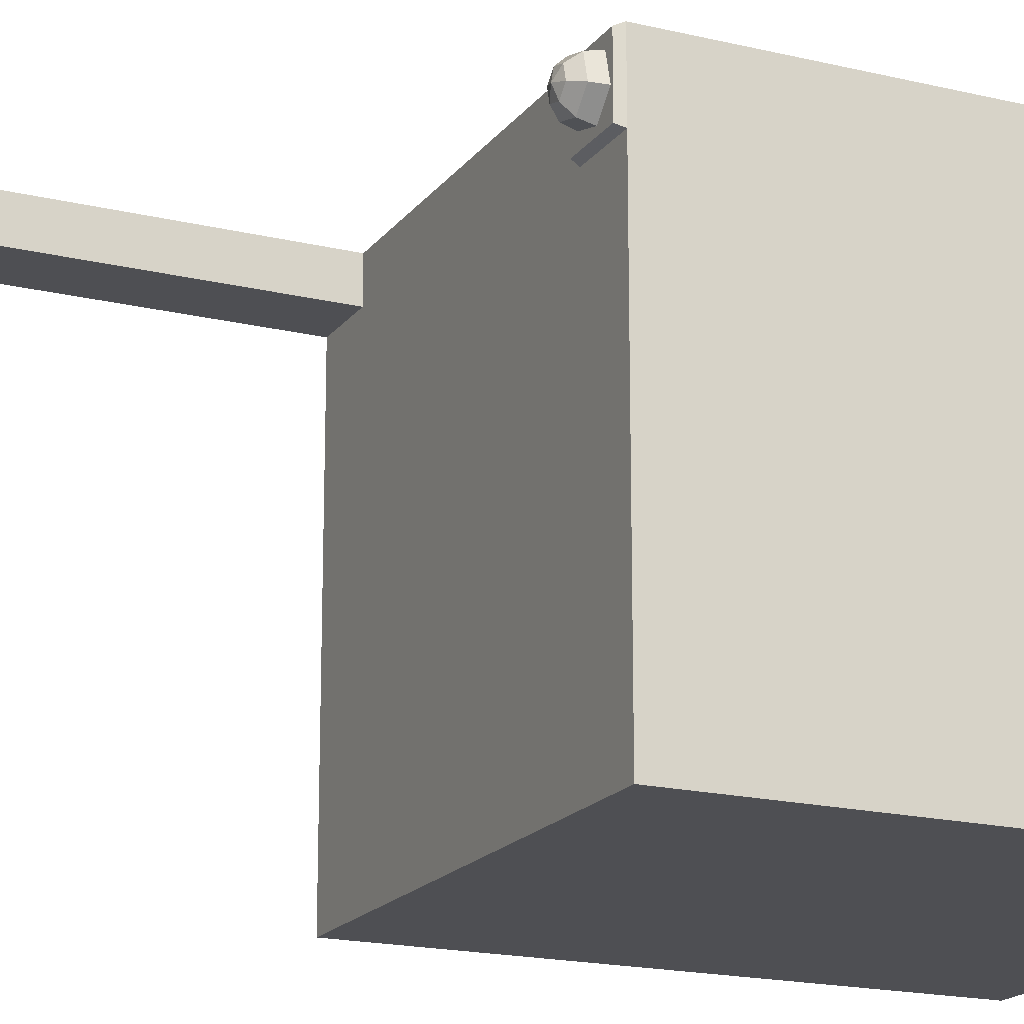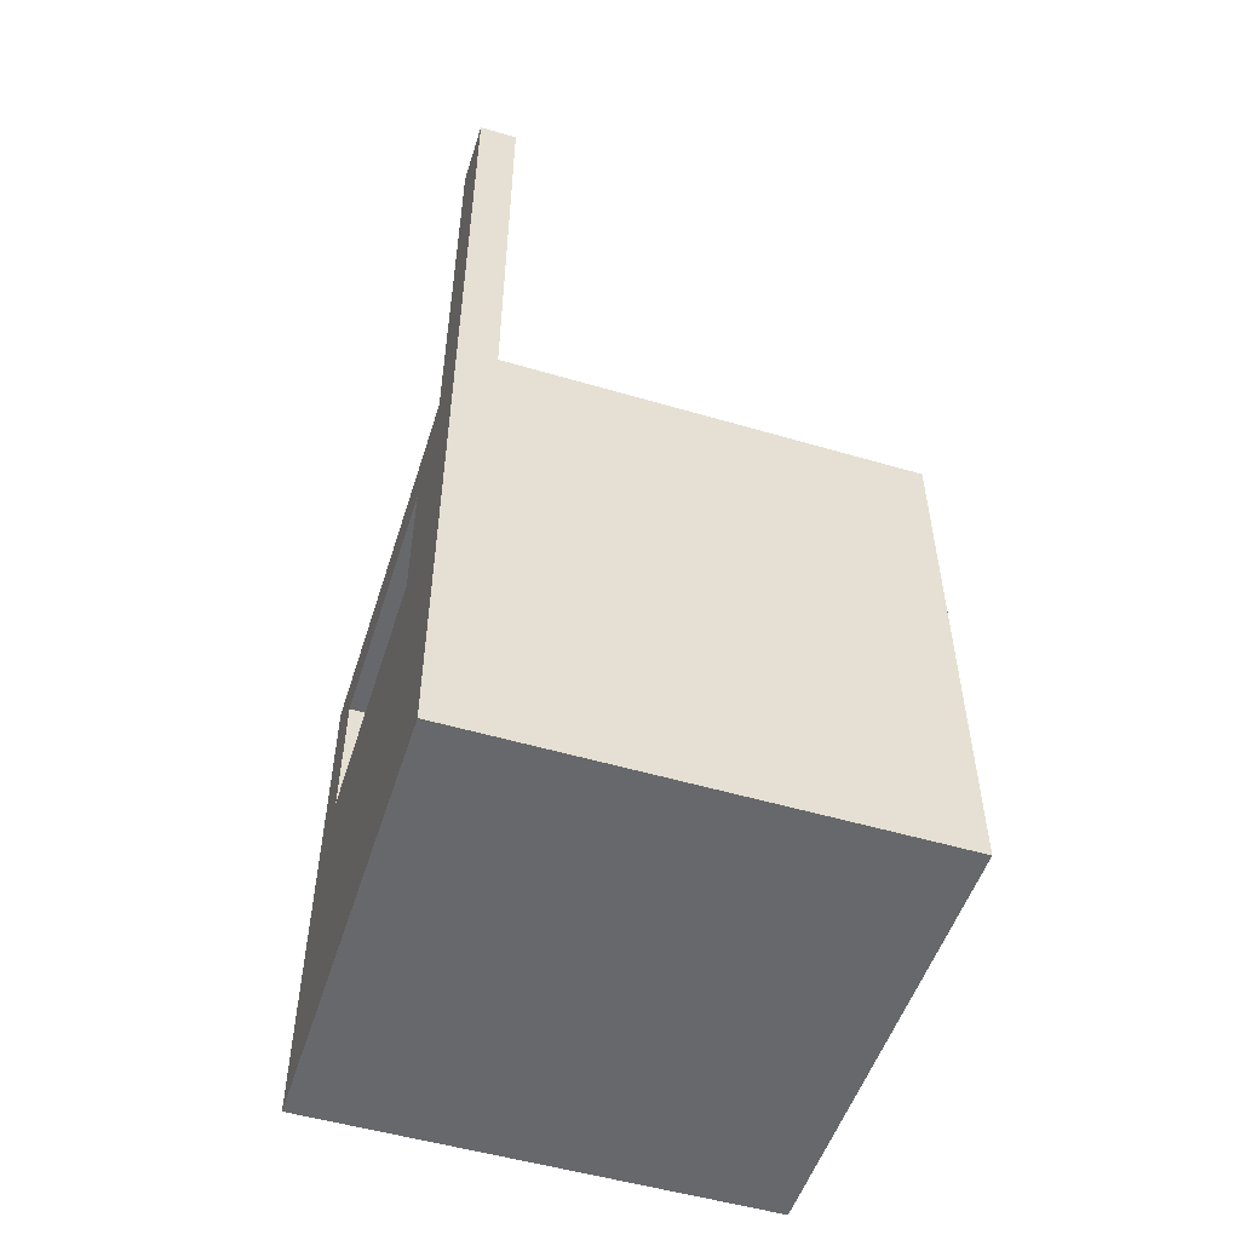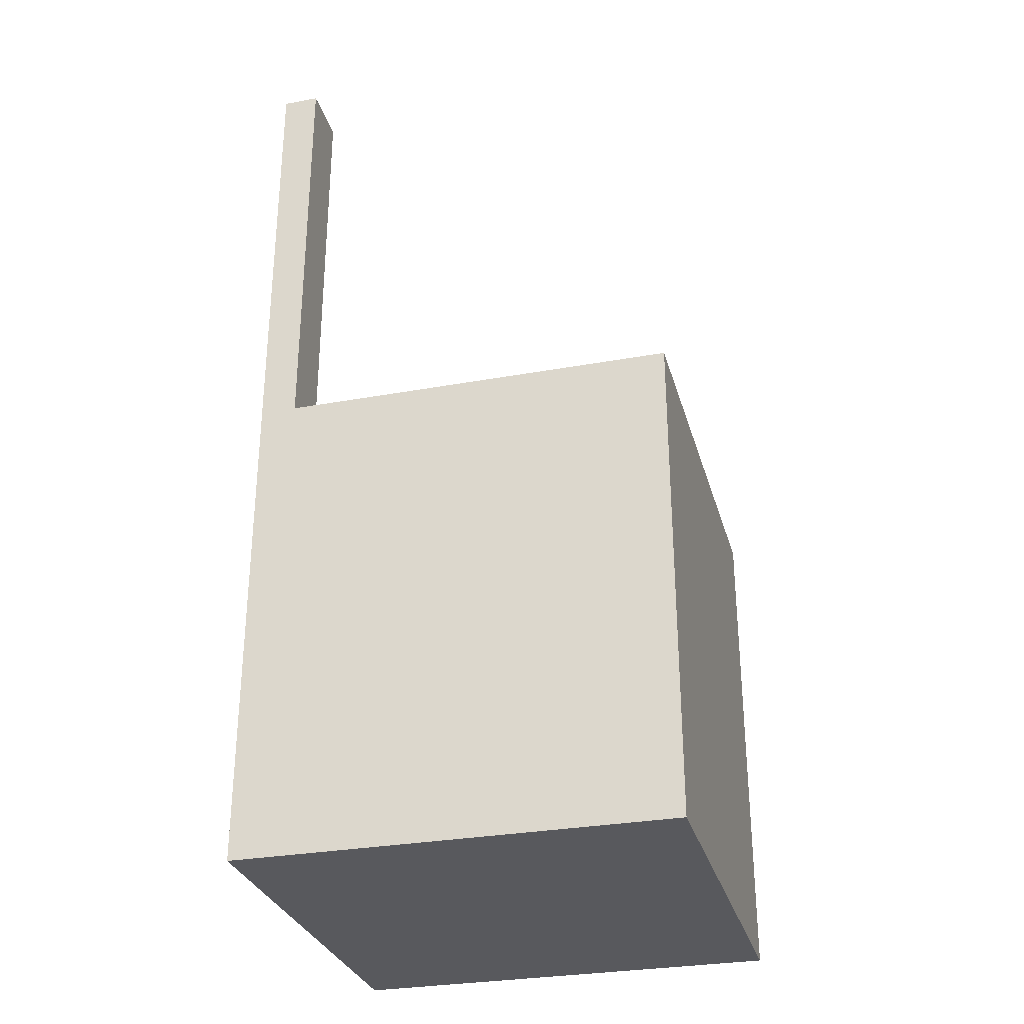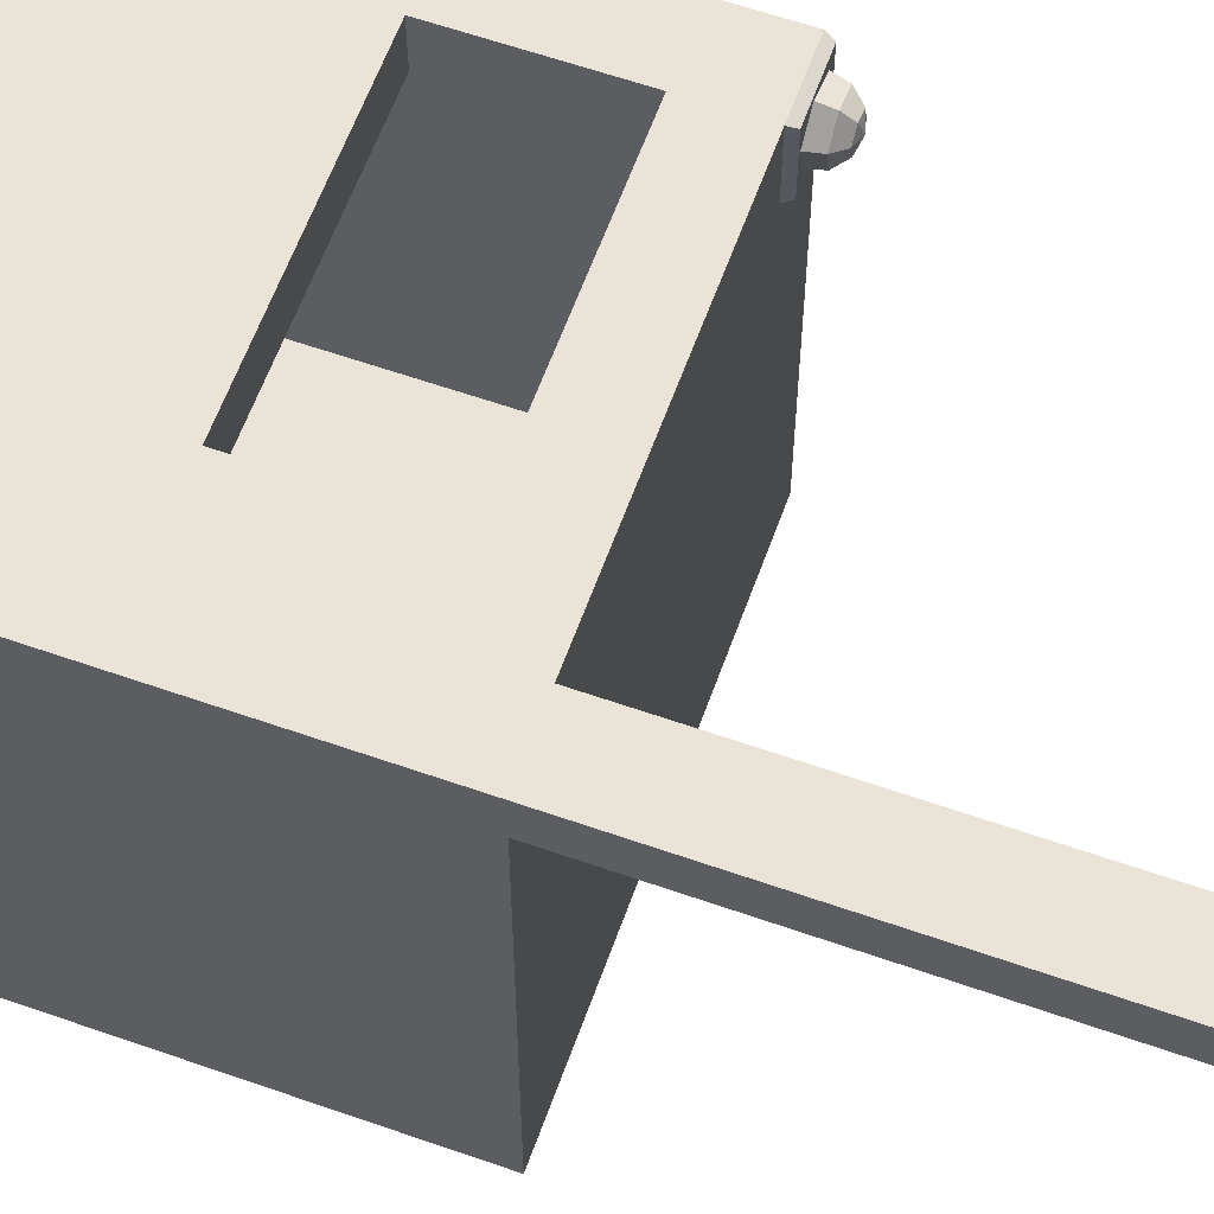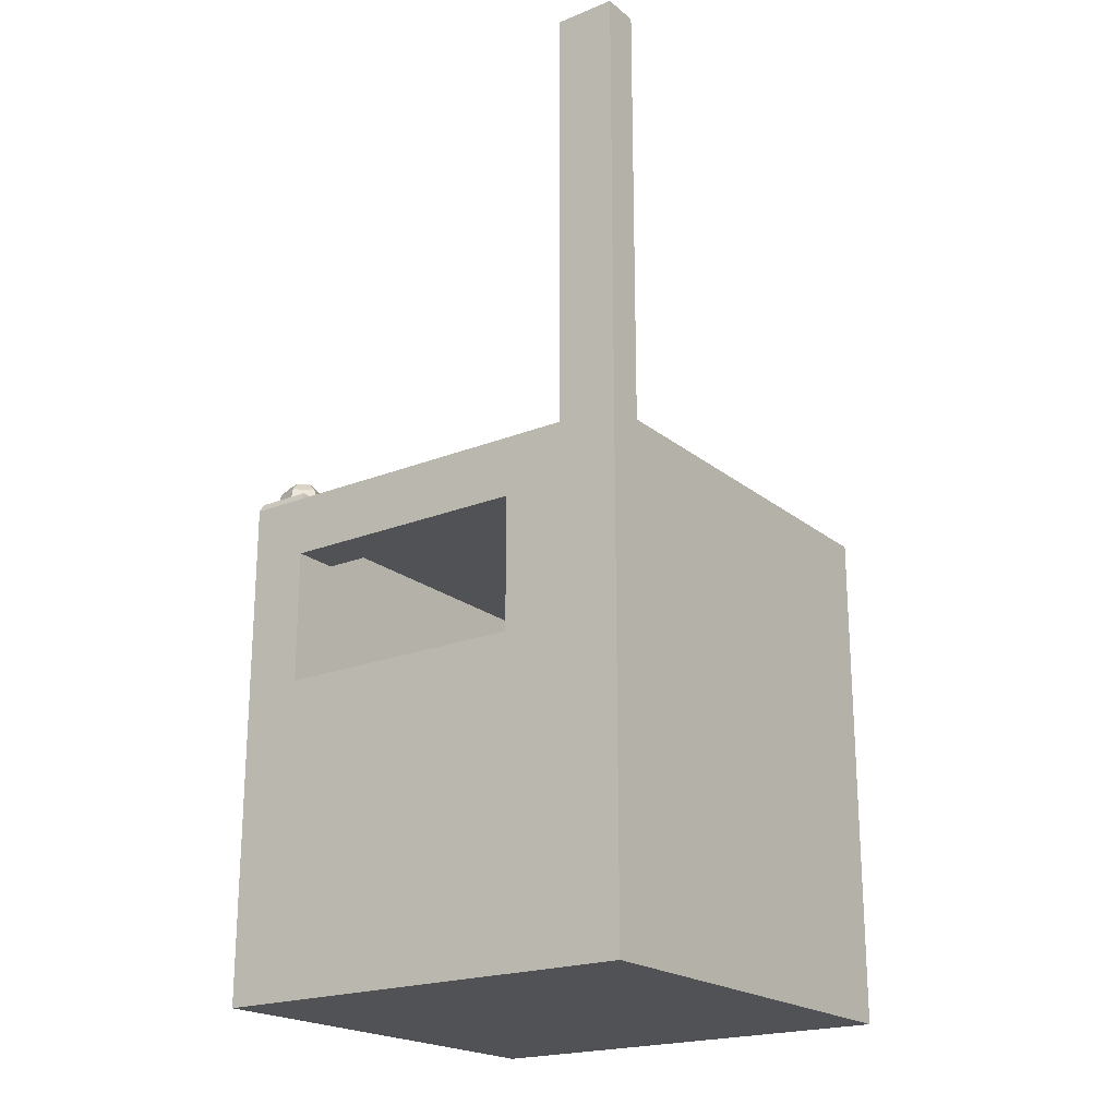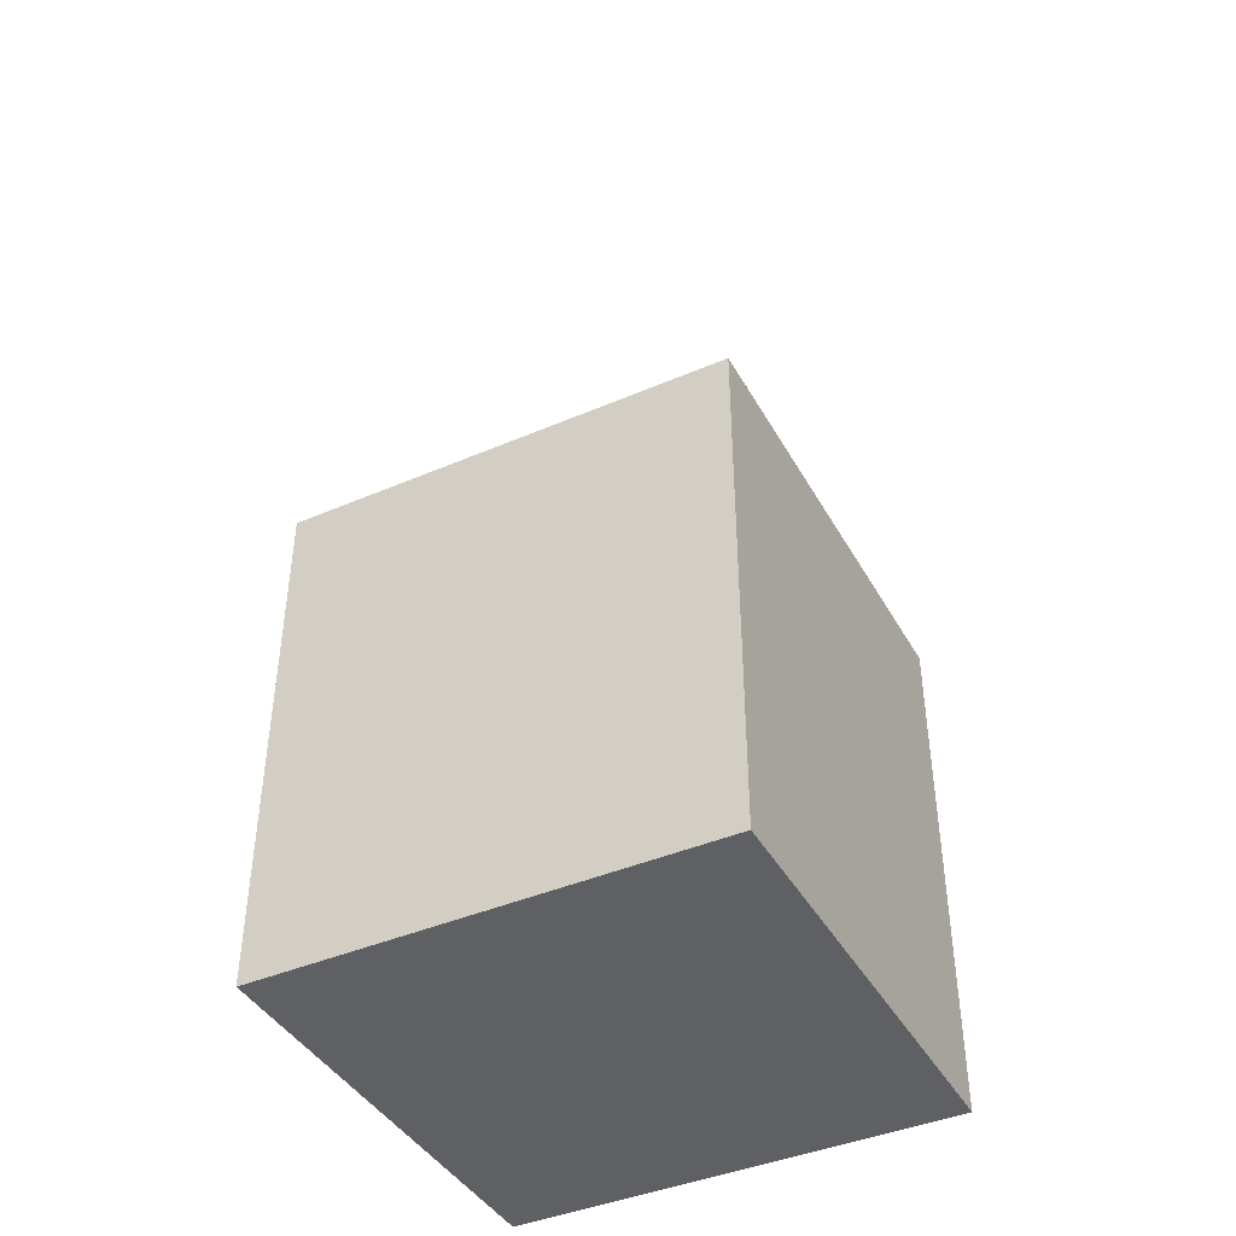
<metadata>
{"format":"obj","ext":"obj","renderer":"f3d","projection":"perspective","resolution":1024,"background":"white","views":[{"elev":-18.2,"azim":-115.1,"up":"+Z"},{"elev":-52.4,"azim":72.4,"up":"+Y"},{"elev":-30.2,"azim":104.9,"up":"+Y"},{"elev":61.0,"azim":109.7,"up":"+Z"},{"elev":-20.9,"azim":35.6,"up":"+Y"},{"elev":-42.2,"azim":-152.7,"up":"+Y"}]}
</metadata>
<code>
o Cube
v 101.6 1.75 -107.2
v 101.6 1.75 -7.19
v 1.567 1.75 -7.191
v 1.567 1.75 -107.2
v 101.6 116.4 -107.2
v 101.6 116.4 -7.19
v 1.567 116.4 -7.191
v 1.567 116.4 -107.2
v 101.6 102.9 -107.2
v 101.6 102.9 -7.19
v 1.567 102.9 -7.191
v 1.567 102.9 -107.2
v 101.6 72.55 -107.2
v 101.6 72.55 -7.19
v 1.567 72.55 -7.191
v 1.567 72.55 -107.2
v 15.2 1.75 -107.2
v 15.2 1.75 -7.19
v 15.2 116.4 -107.2
v 15.2 116.4 -7.191
v 15.2 102.9 -107.2
v 15.2 102.9 -7.191
v 15.2 72.55 -7.191
v 15.2 72.55 -107.2
v 73.8 1.75 -107.2
v 73.79 1.75 -7.19
v 73.8 116.4 -107.2
v 73.79 116.4 -7.19
v 73.8 102.9 -107.2
v 73.79 102.9 -7.19
v 73.79 72.55 -7.19
v 73.8 72.55 -107.2
v 15.2 102.9 -17.6
v 15.2 72.55 -17.6
v 73.79 102.9 -17.6
v 73.79 72.55 -17.6
v 87.68 1.75 -107.2
v 87.68 1.75 -7.19
v 87.68 116.4 -107.2
v 87.68 116.4 -7.19
v 87.68 102.9 -107.2
v 87.68 102.9 -7.19
v 87.68 72.55 -7.19
v 87.68 72.55 -107.2
v 101.6 1.75 -15.68
v 1.567 1.75 -15.68
v 101.6 116.4 -15.68
v 1.567 116.4 -22.06
v 1.567 102.9 -15.68
v 101.6 102.9 -15.68
v 101.6 72.55 -15.68
v 1.567 72.55 -15.68
v 15.2 116.4 -22.06
v 15.2 1.75 -15.68
v 73.79 1.75 -15.68
v 73.79 116.4 -15.68
v 87.68 116.4 -15.68
v 87.68 1.75 -15.68
v 101.6 216.4 -7.19
v 87.68 216.4 -7.19
v 101.6 216.4 -15.68
v 87.68 216.4 -15.68
v 2.194 118.1 -7.875
v 14.57 118.1 -7.875
v 2.194 118.1 -21.37
v 14.57 118.1 -21.37
v 7.634 123.1 -17.13
v 7.09 121 -19.16
v 6.89 118.1 -19.9
v 7.09 115.2 -19.16
v 7.634 113.1 -17.13
v 8.378 112.3 -14.35
v 10.41 123.1 -16.39
v 11.9 121 -17.87
v 12.44 118.1 -18.42
v 11.9 115.2 -17.87
v 10.41 113.1 -16.39
v 8.378 123.8 -14.35
v 11.15 123.1 -13.61
v 13.18 121 -13.07
v 13.93 118.1 -12.87
v 13.18 115.2 -13.07
v 11.15 113.1 -13.61
v 9.121 123.1 -11.58
v 9.666 121 -9.547
v 9.865 118.1 -8.804
v 9.666 115.2 -9.547
v 9.121 113.1 -11.58
v 6.346 123.1 -12.32
v 4.859 121 -10.84
v 4.314 118.1 -10.29
v 4.859 115.2 -10.84
v 6.346 113.1 -12.32
v 5.602 123.1 -15.1
v 3.571 121 -15.64
v 2.827 118.1 -15.84
v 3.571 115.2 -15.64
v 5.602 113.1 -15.1
f 54 18 3 46
f 53 48 65 66
f 50 47 6 10
f 22 20 7 11
f 49 48 8 12
f 24 17 4 16
f 19 21 12 8
f 52 49 12 16
f 23 22 11 15
f 51 50 10 14
f 45 51 14 2
f 18 23 15 3
f 46 52 16 4
f 21 24 16 12
f 29 32 24 21
f 26 31 23 18
f 31 30 35 36
f 27 29 21 19
f 32 25 17 24
f 30 28 20 22
f 56 53 20 28
f 55 26 18 54
f 58 38 26 55
f 57 56 28 40
f 42 40 28 30
f 44 37 25 32
f 39 41 29 27
f 43 42 30 31
f 38 43 31 26
f 41 44 32 29
f 22 23 34 33
f 23 31 36 34
f 30 22 33 35
f 9 13 44 41
f 2 14 43 38
f 14 10 42 43
f 5 9 41 39
f 13 1 37 44
f 10 6 40 42
f 47 57 62 61
f 45 2 38 58
f 1 45 58 37
f 5 39 57 47
f 39 27 56 57
f 37 58 55 25
f 25 55 54 17
f 27 19 53 56
f 3 15 52 46
f 1 13 51 45
f 13 9 50 51
f 15 11 49 52
f 11 7 48 49
f 9 5 47 50
f 19 8 48 53
f 17 54 46 4
f 61 62 60 59
f 57 40 60 62
f 40 6 59 60
f 6 47 61 59
f 66 65 63 64
f 48 7 63 65
f 20 53 66 64
f 7 20 64 63
f 71 70 76 77
f 70 69 75 76
f 69 68 74 75
f 68 67 73 74
f 77 76 82 83
f 76 75 81 82
f 75 74 80 81
f 74 73 79 80
f 83 82 87 88
f 82 81 86 87
f 81 80 85 86
f 80 79 84 85
f 88 87 92 93
f 87 86 91 92
f 86 85 90 91
f 85 84 89 90
f 93 92 97 98
f 92 91 96 97
f 91 90 95 96
f 90 89 94 95
f 72 71 77
f 67 78 73
f 72 77 83
f 73 78 79
f 72 83 88
f 79 78 84
f 72 88 93
f 84 78 89
f 72 93 98
f 89 78 94
f 72 98 71
f 98 97 70 71
f 97 96 69 70
f 96 95 68 69
f 95 94 67 68
f 94 78 67

</code>
